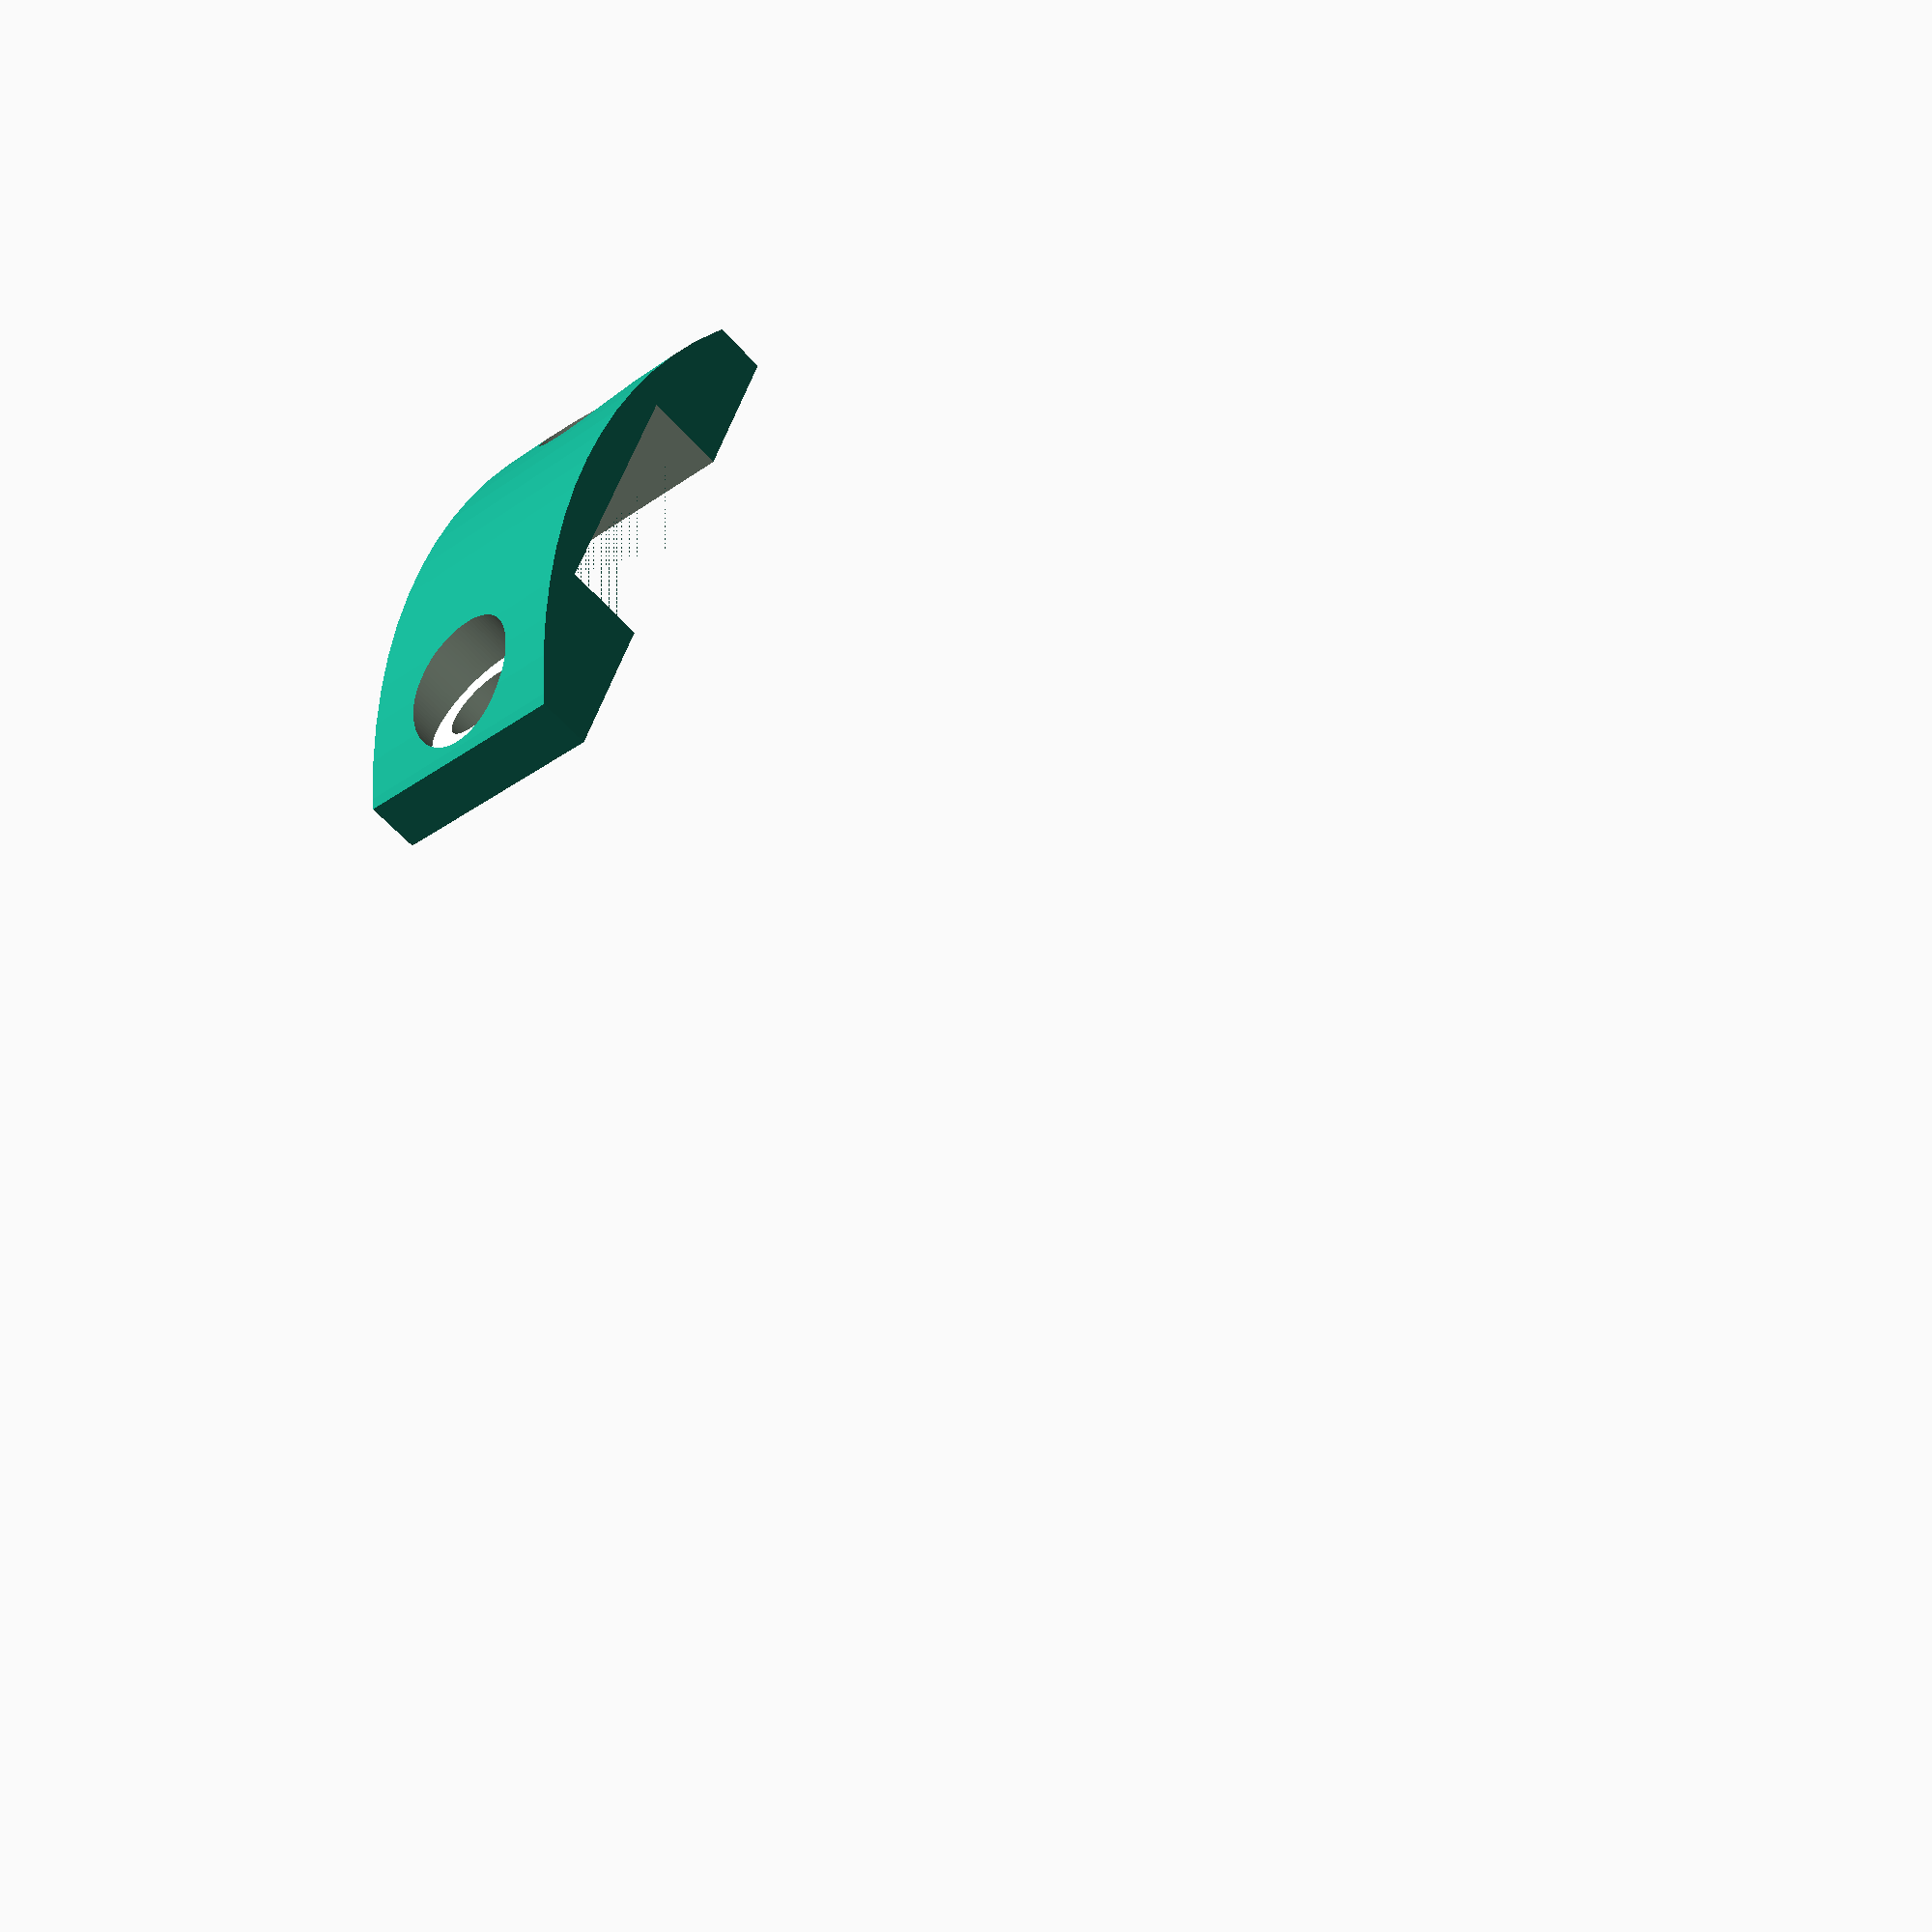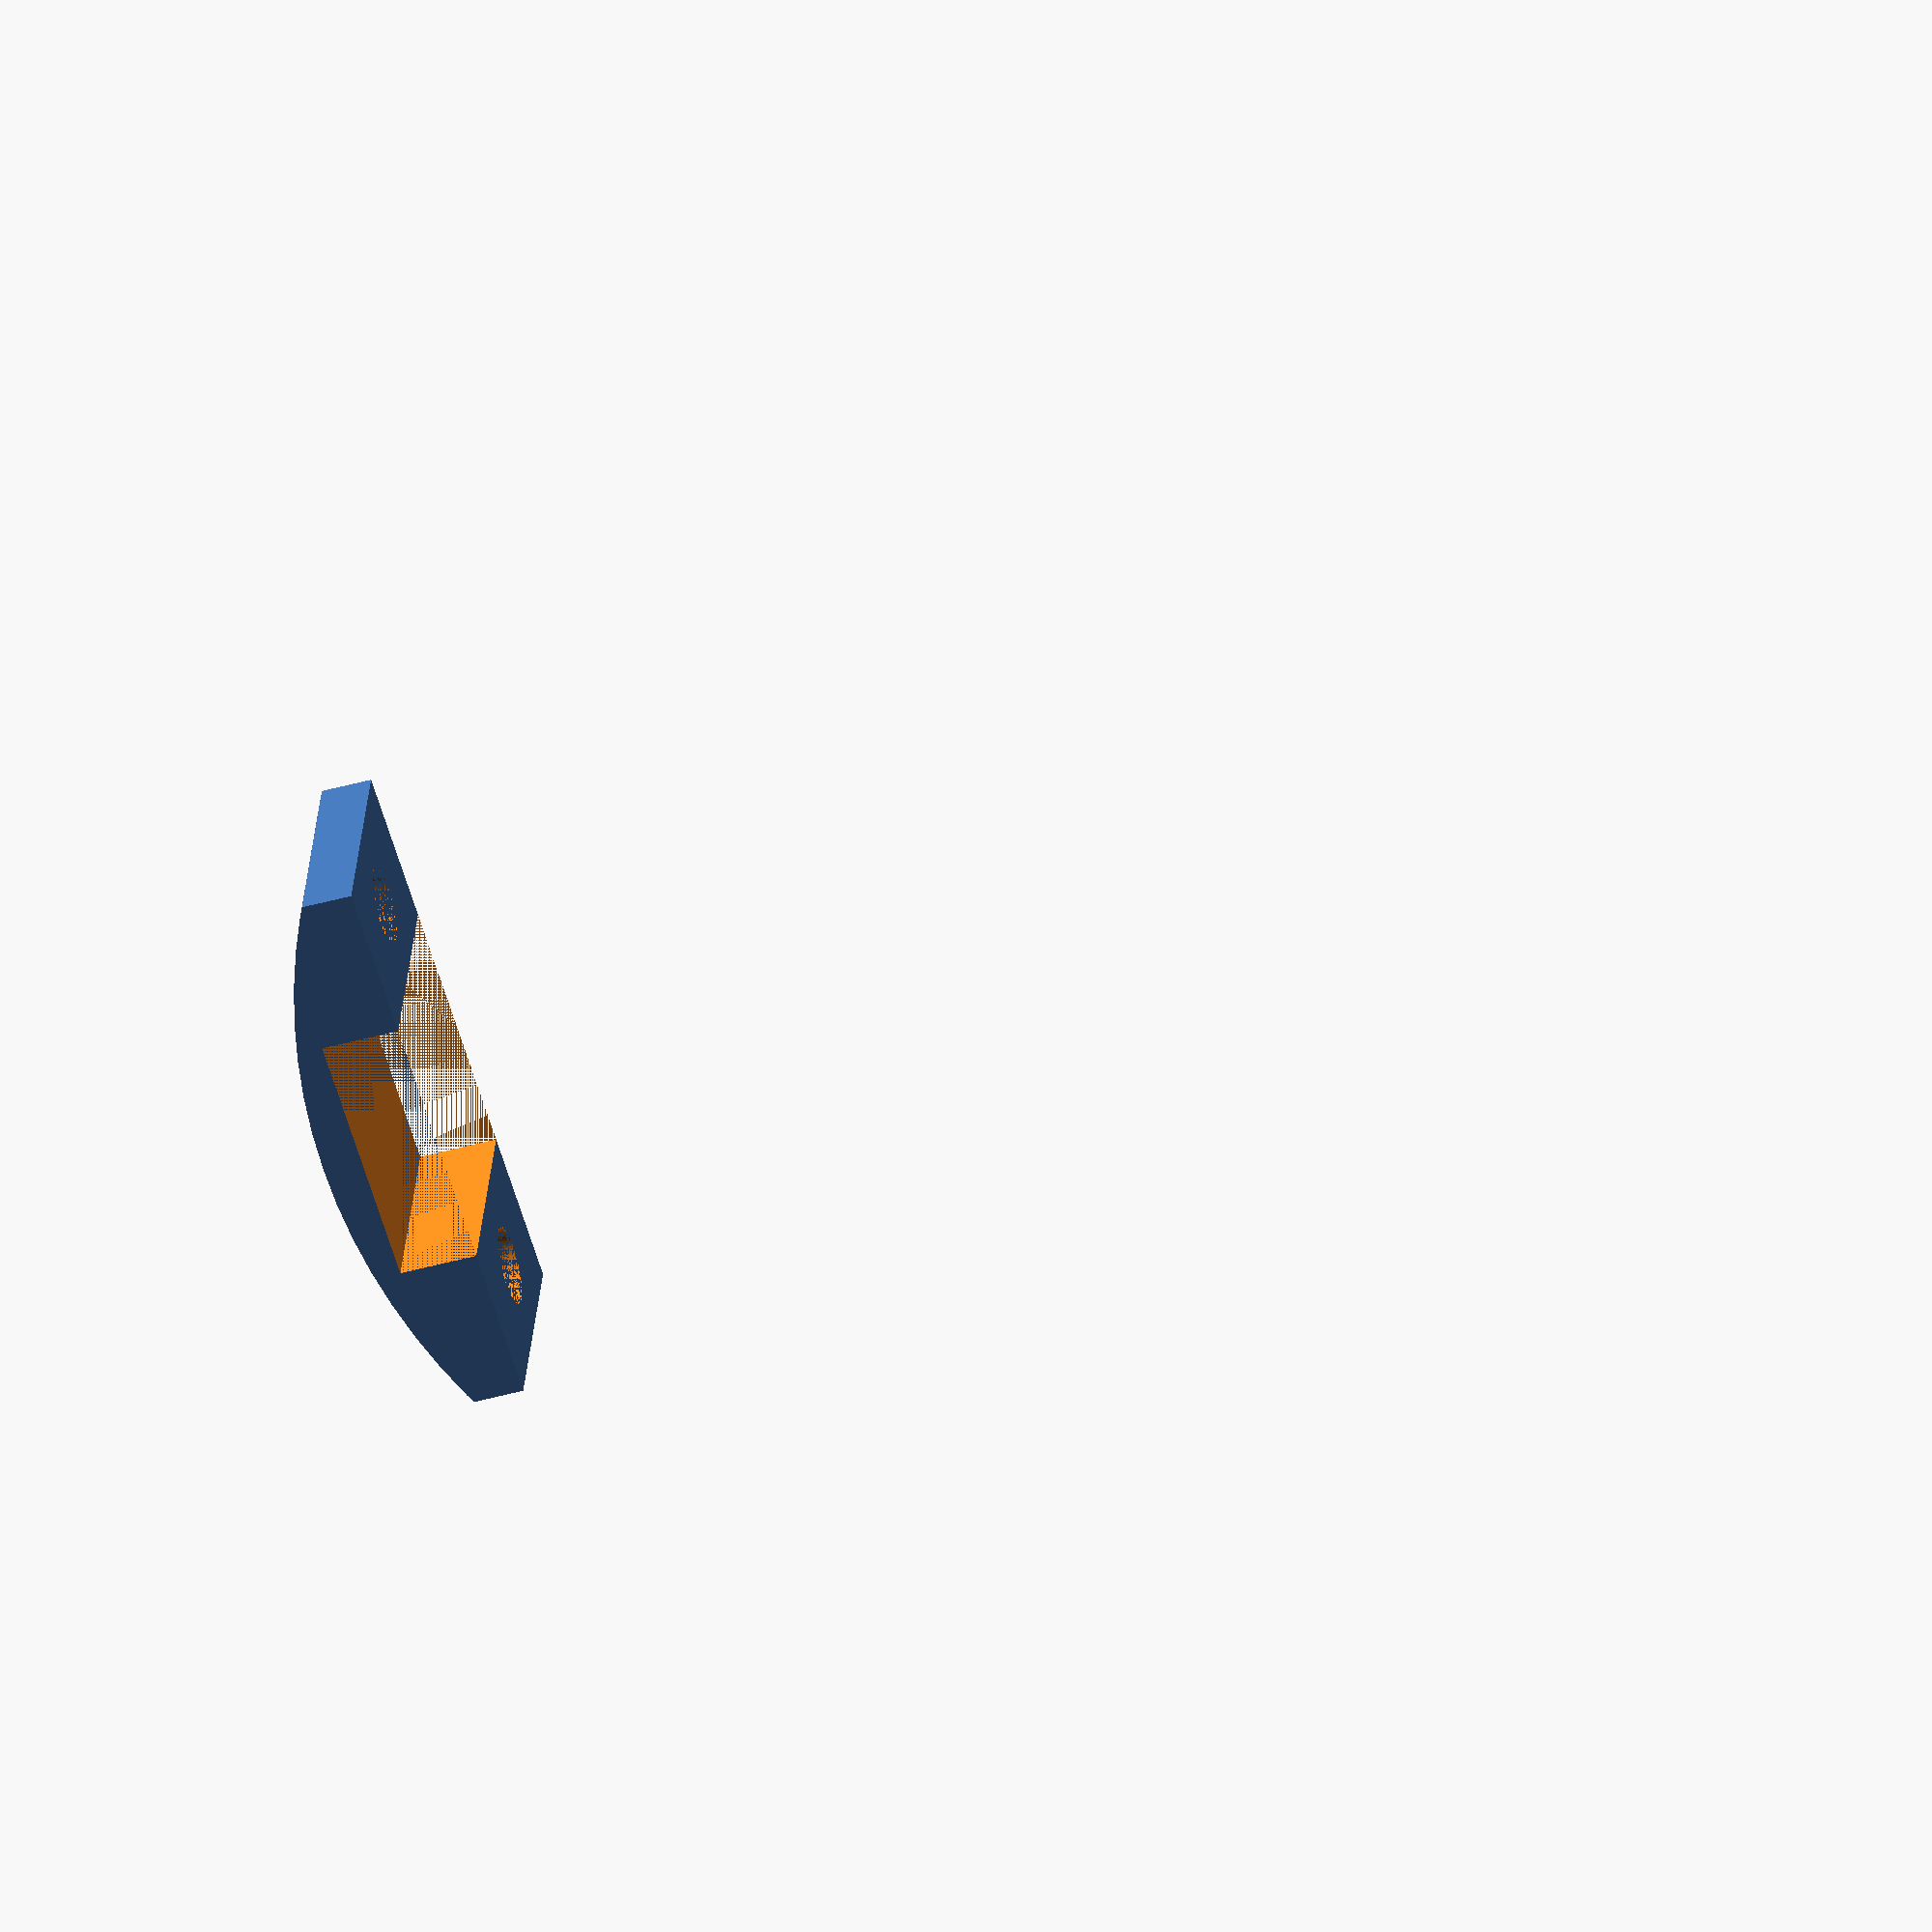
<openscad>
//Curve quality
$fn=100;//[10:1:300]
/*[LED ribbon parameters]*/
//LED ribbon width
r_laius=10;//[3:1:15]
//LED ribbon height
r_korgus=3;//[2:1:6]
/* [LED ribbon mounting brace parameters] */
//Mounting brace curvature radius
raadius=25;//[20:1:100]
//Mounting brace with one mounting hole
yksik=0;//[0:No,1:Yes]
/* [Hidden] */
korgus=r_korgus*1.5;
kruvi_d=3;
laius=kruvi_d*3;
pikkus=r_laius+4*kruvi_d;
if (yksik!=0) rotate([-90,0,0]) klamber(); else klamber();
module klamber(){
difference(){
translate([0,0,-raadius+korgus])
intersection(){
rotate([90,0,0]) cylinder(laius,r=raadius,center=true);
translate([0,0,raadius-korgus/2]) cube([pikkus,laius,korgus], center=true);
}
cube([r_laius,laius,r_korgus*2], center=true);
translate([r_laius/2+(pikkus/2-r_laius/2)/2,0,0]) cylinder(laius,d=kruvi_d);
translate([-(r_laius/2+(pikkus/2-r_laius/2)/2),0,0]) cylinder(laius,d=kruvi_d);
translate([r_laius/2+(pikkus/2-r_laius/2)/2,0,r_korgus-1]) cylinder(kruvi_d*2,d=kruvi_d+kruvi_d/1.6);
if (yksik==0)
translate([-(r_laius/2+(pikkus/2-r_laius/2)/2),0,r_korgus-1]) cylinder(kruvi_d*2,d=kruvi_d+kruvi_d/1.6);
else{
translate([-(pikkus/2+r_laius/2+1),0,r_korgus]) cube([pikkus,laius,r_korgus*2], center=true);
translate([-r_laius/2,0,0]) cube([r_korgus,laius,r_korgus], center=true);}
}
}
</openscad>
<views>
elev=239.1 azim=108.4 roll=138.7 proj=p view=solid
elev=225.7 azim=164.2 roll=72.2 proj=o view=solid
</views>
